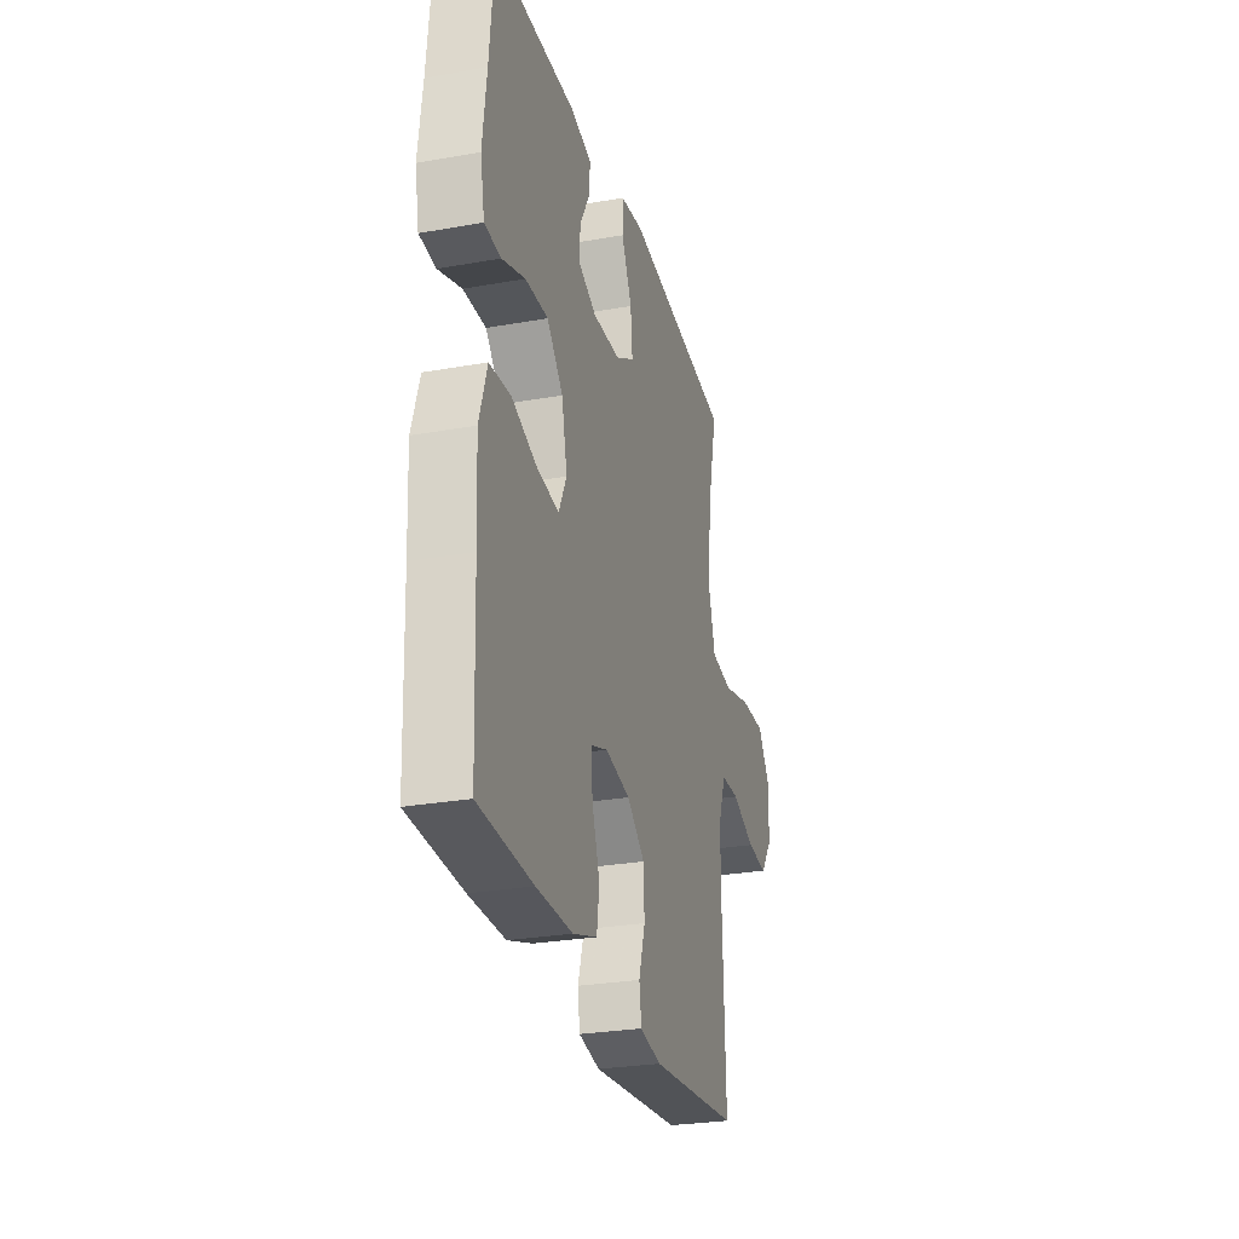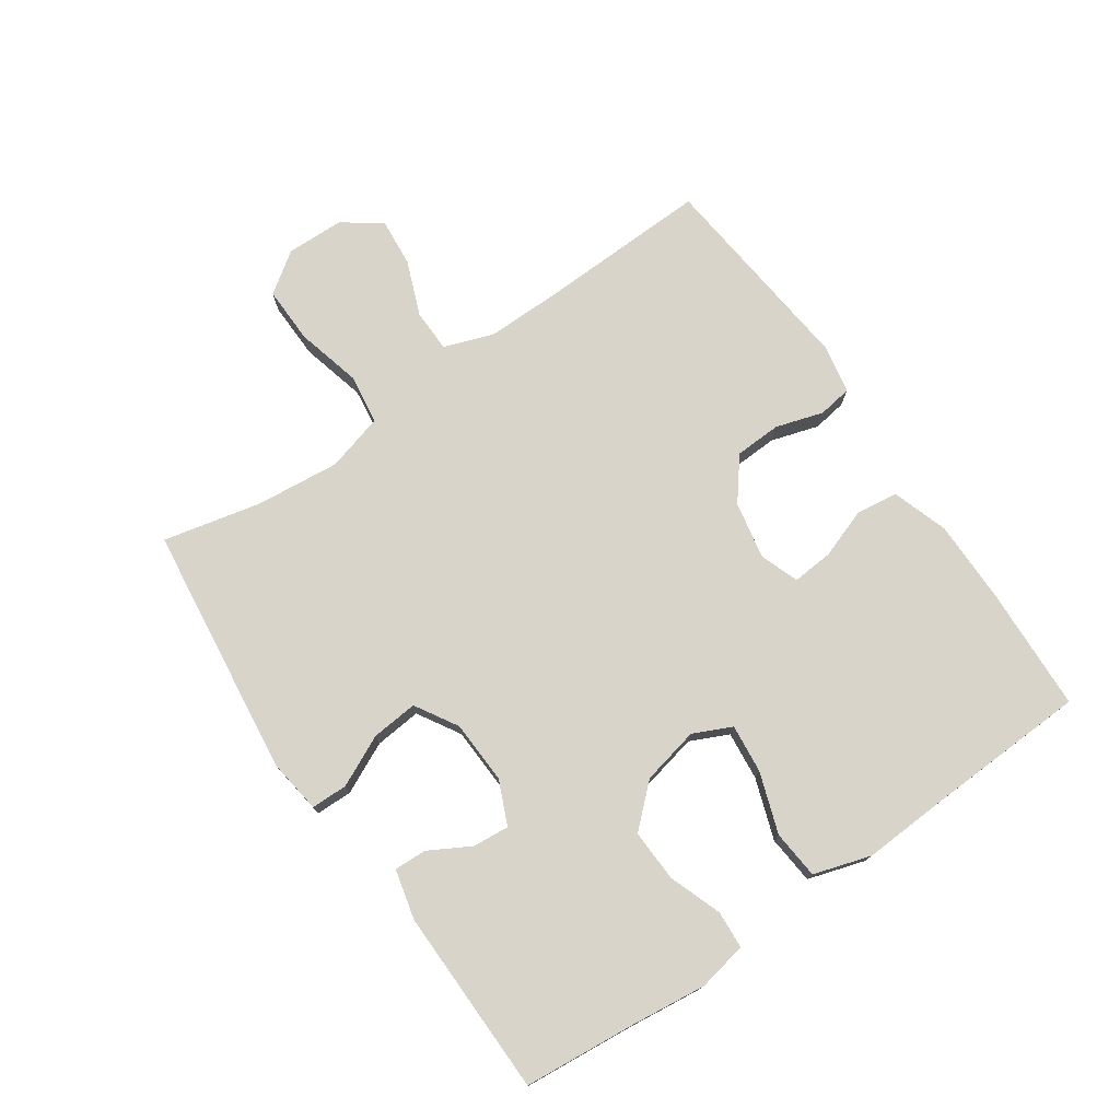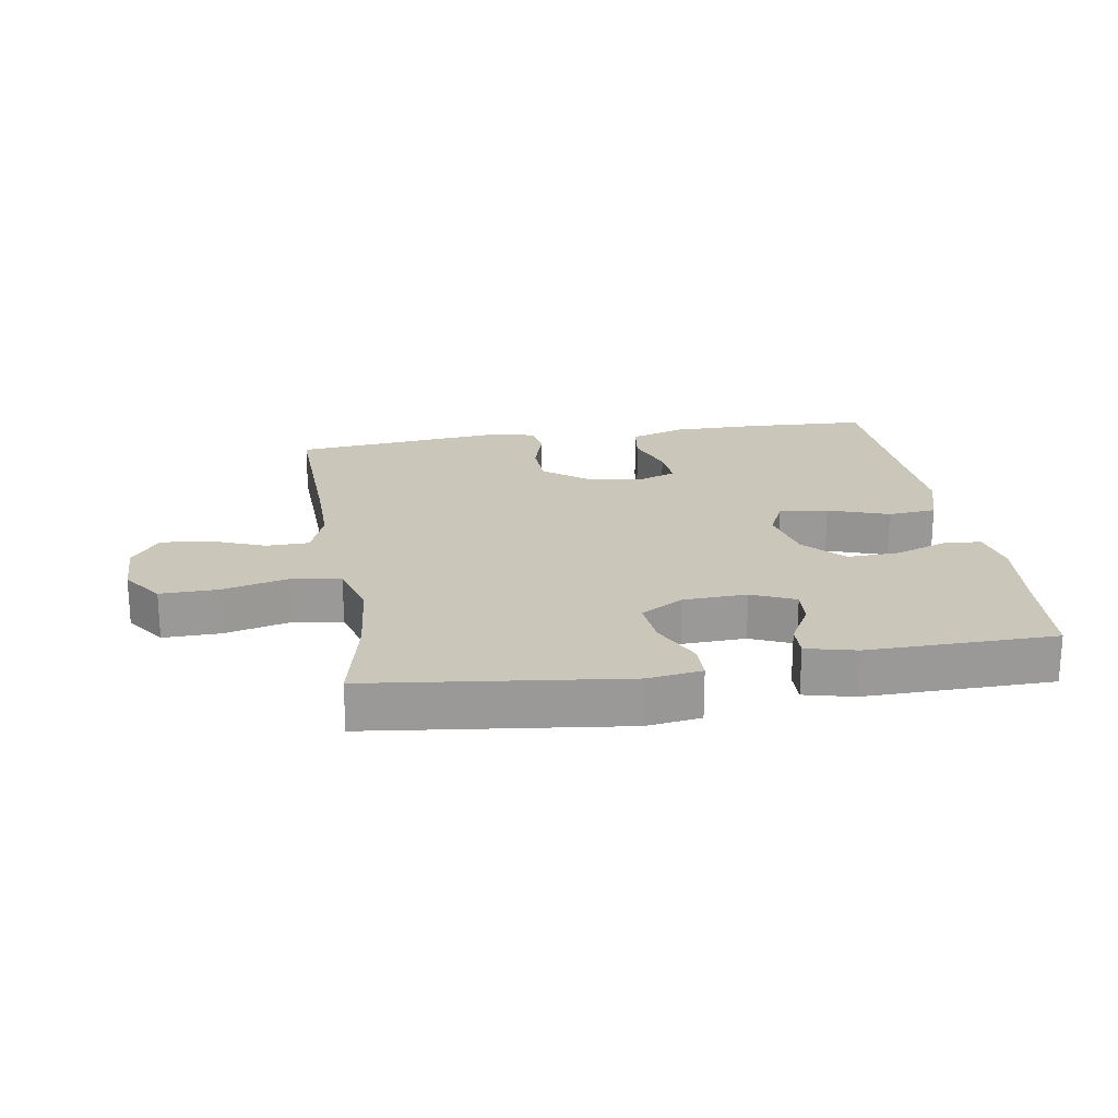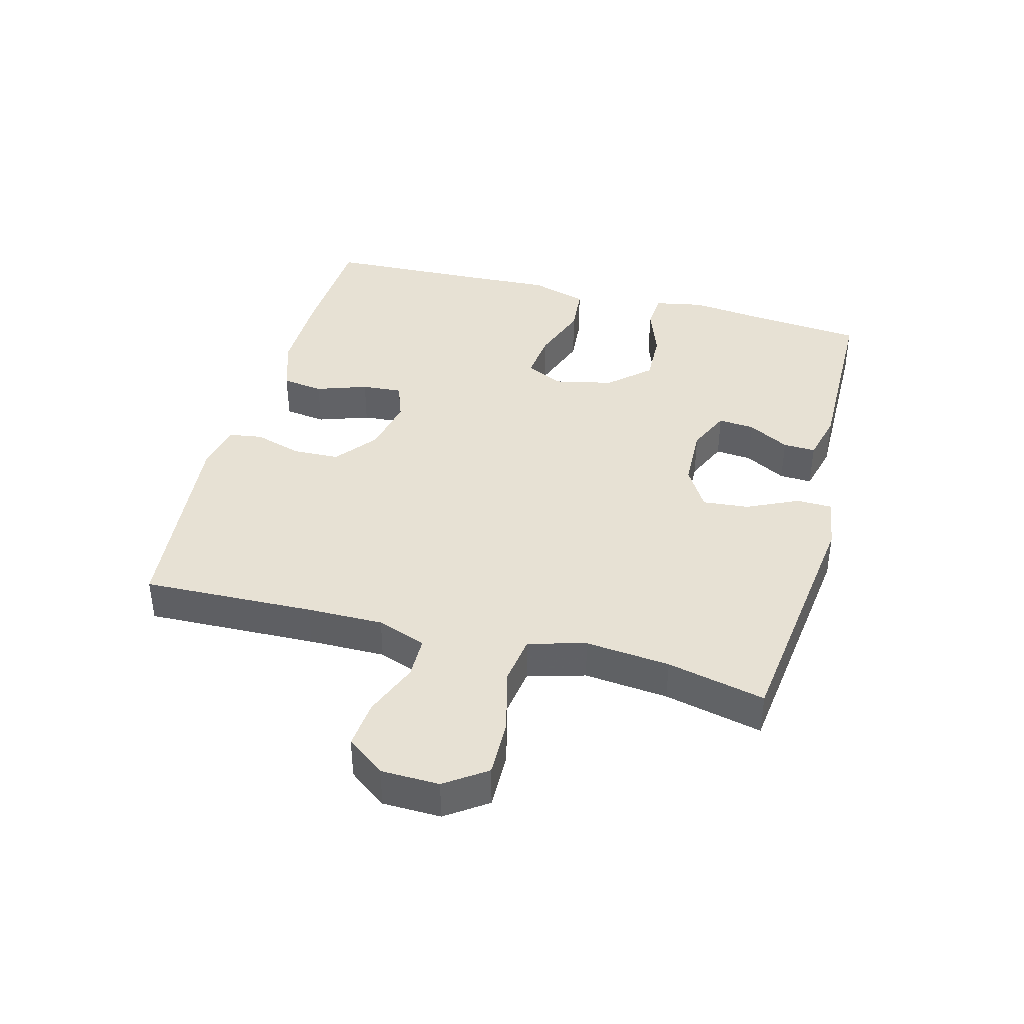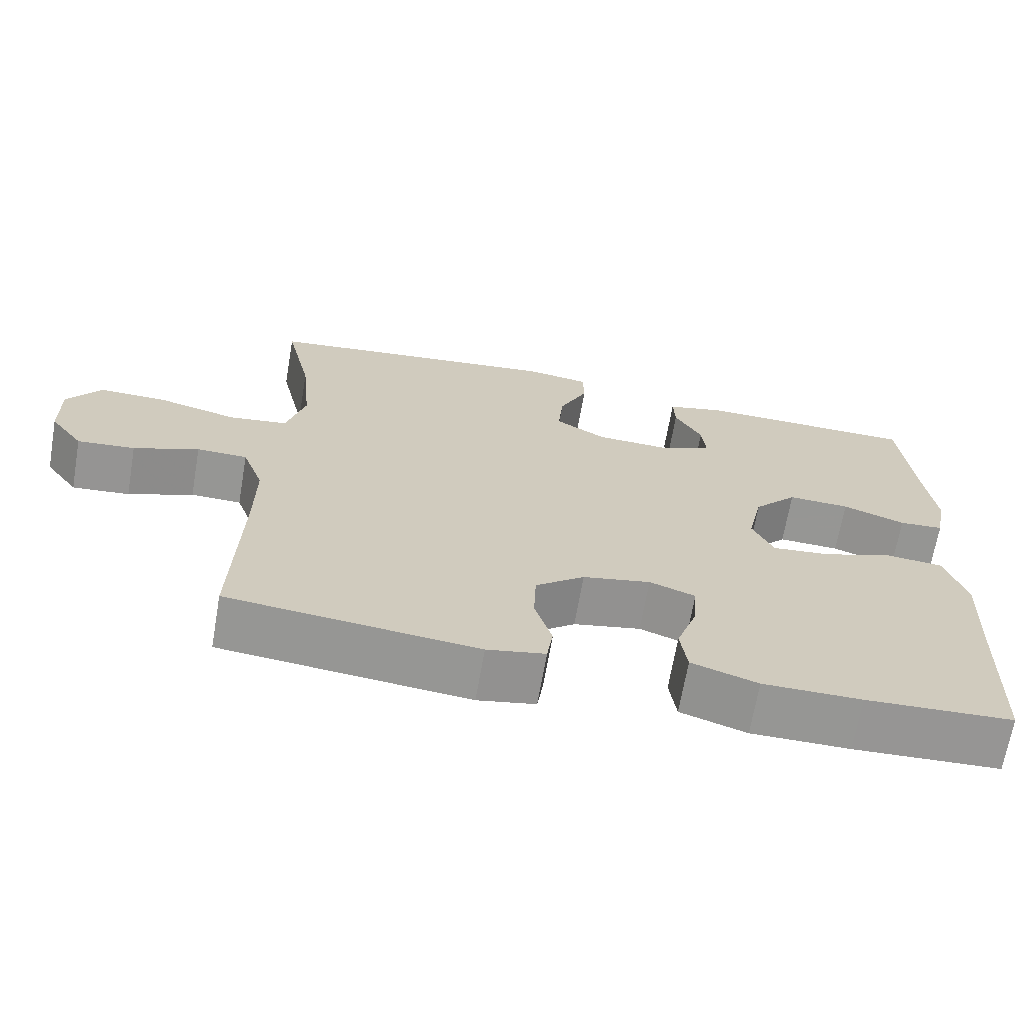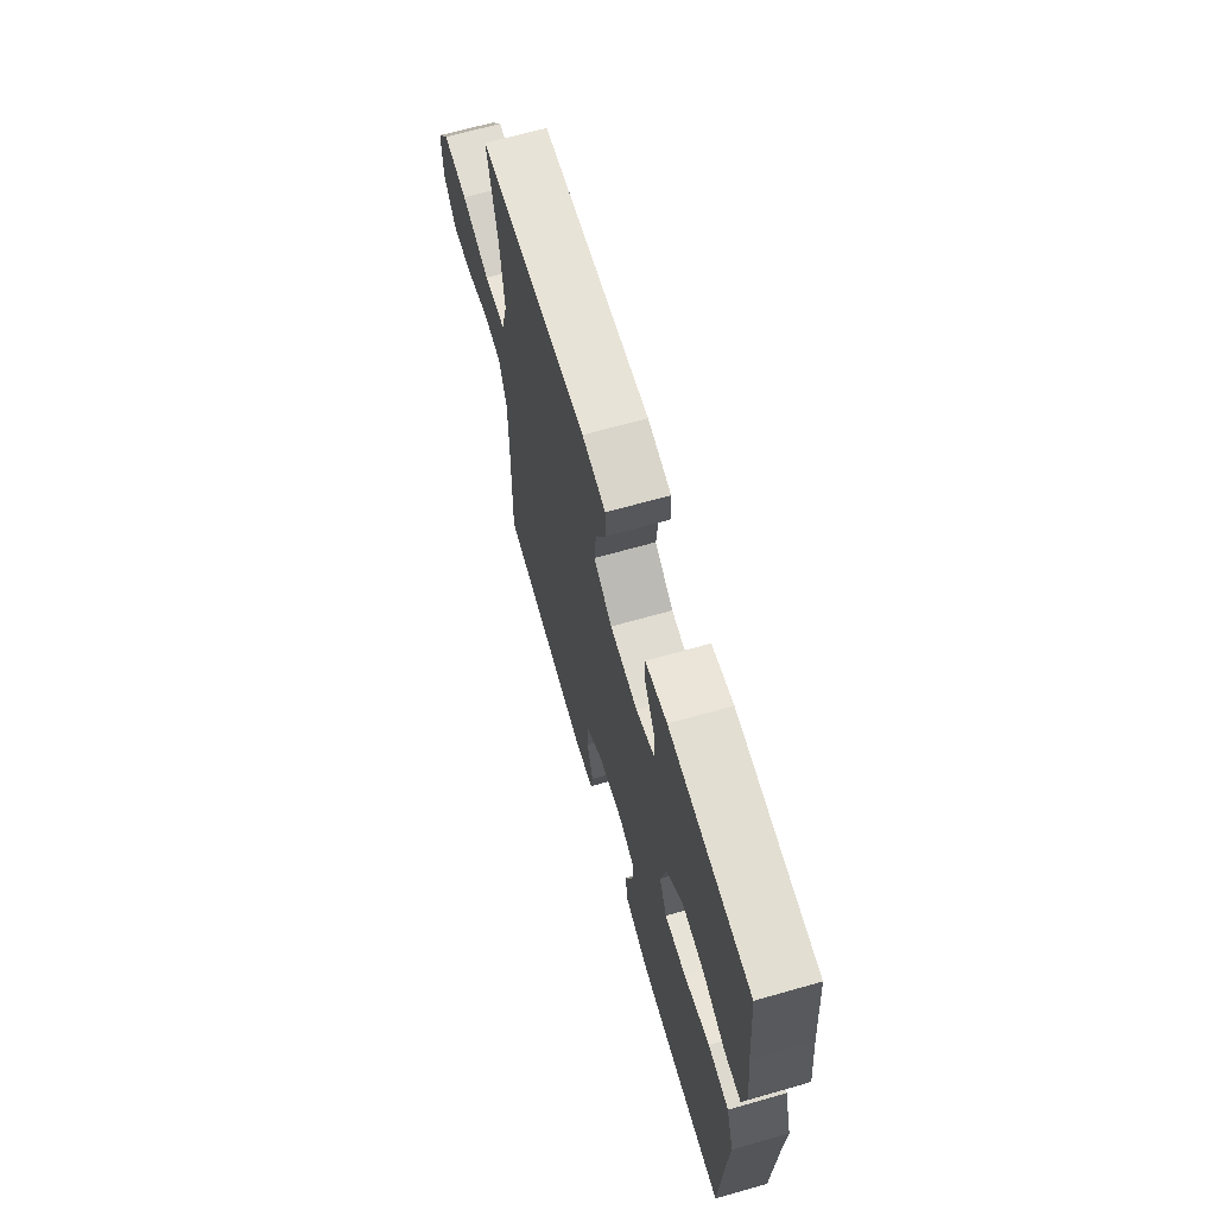
<metadata>
{"format":"obj","ext":"obj","renderer":"f3d","projection":"perspective","resolution":1024,"background":"white","views":[{"elev":-27.6,"azim":105.3,"up":"+Z"},{"elev":75.6,"azim":55.4,"up":"+Y"},{"elev":21.2,"azim":-9.2,"up":"+Y"},{"elev":39.6,"azim":-75.0,"up":"+Y"},{"elev":-67.7,"azim":-9.8,"up":"+Z"},{"elev":67.1,"azim":74.1,"up":"+Z"}]}
</metadata>
<code>
v 0.5 0.07 -0.5
v 0.305 0.07 -0.509
v 0.174 0.07 -0.509
v 0.086 0.07 -0.48
v 0.077 0.07 -0.415
v 0.105 0.07 -0.335
v 0.11 0.07 -0.271
v 0.049 0.07 -0.249
v -0.041 0.07 -0.267
v -0.106 0.07 -0.318
v -0.109 0.07 -0.391
v -0.086 0.07 -0.466
v -0.094 0.07 -0.519
v -0.171 0.07 -0.534
v -0.5 0.07 -0.5
v -0.491 0.07 -0.231
v -0.49 0.07 -0.111
v -0.518 0.07 -0.034
v -0.585 0.07 -0.033
v -0.671 0.07 -0.067
v -0.747 0.07 -0.074
v -0.791 0.07 -0.014
v -0.793 0.07 0.077
v -0.748 0.07 0.141
v -0.658 0.07 0.139
v -0.555 0.07 0.113
v -0.477 0.07 0.124
v -0.452 0.07 0.214
v -0.465 0.07 0.346
v -0.5 0.07 0.5
v -0.104 0.07 0.548
v -0.019 0.07 0.536
v -0.018 0.07 0.479
v -0.056 0.07 0.399
v -0.063 0.07 0.326
v 0.004 0.07 0.286
v 0.104 0.07 0.282
v 0.172 0.07 0.312
v 0.167 0.07 0.369
v 0.131 0.07 0.434
v 0.129 0.07 0.485
v 0.207 0.07 0.504
v 0.5 0.07 0.5
v 0.516 0.07 0.325
v 0.53 0.07 0.205
v 0.515 0.07 0.128
v 0.456 0.07 0.124
v 0.373 0.07 0.154
v 0.291 0.07 0.157
v 0.233 0.07 0.094
v 0.213 0.07 0.003
v 0.241 0.07 -0.057
v 0.318 0.07 -0.049
v 0.413 0.07 -0.016
v 0.489 0.07 -0.023
v 0.517 0.07 -0.113
v 0.51 0.07 -0.249
v 0.5 0 -0.5
v 0.305 0 -0.509
v 0.174 0 -0.509
v 0.086 0 -0.48
v 0.077 0 -0.415
v 0.105 0 -0.335
v 0.11 0 -0.271
v 0.049 0 -0.249
v -0.041 0 -0.267
v -0.106 0 -0.318
v -0.109 0 -0.391
v -0.086 0 -0.466
v -0.094 0 -0.519
v -0.171 0 -0.534
v -0.5 0 -0.5
v -0.491 0 -0.231
v -0.49 0 -0.111
v -0.518 0 -0.034
v -0.585 0 -0.033
v -0.671 0 -0.067
v -0.747 0 -0.074
v -0.791 0 -0.014
v -0.793 0 0.077
v -0.748 0 0.141
v -0.658 0 0.139
v -0.555 0 0.113
v -0.477 0 0.124
v -0.452 0 0.214
v -0.465 0 0.346
v -0.5 0 0.5
v -0.104 0 0.548
v -0.019 0 0.536
v -0.018 0 0.479
v -0.056 0 0.399
v -0.063 0 0.326
v 0.004 0 0.286
v 0.104 0 0.282
v 0.172 0 0.312
v 0.167 0 0.369
v 0.131 0 0.434
v 0.129 0 0.485
v 0.207 0 0.504
v 0.5 0 0.5
v 0.516 0 0.325
v 0.53 0 0.205
v 0.515 0 0.128
v 0.456 0 0.124
v 0.373 0 0.154
v 0.291 0 0.157
v 0.233 0 0.094
v 0.213 0 0.003
v 0.241 0 -0.057
v 0.318 0 -0.049
v 0.413 0 -0.016
v 0.489 0 -0.023
v 0.517 0 -0.113
v 0.51 0 -0.249
f 54 55 56 57
f 53 54 57 1
f 52 53 1 2
f 51 52 2 3
f 45 46 47 48
f 44 45 48 49
f 43 44 49
f 42 43 49 50
f 39 40 41 42
f 38 39 42 50
f 31 32 33 34
f 29 30 31 34
f 28 29 34 35
f 27 28 35 36
f 23 24 25 26
f 23 26 27
f 22 23 27
f 19 20 21 22
f 18 19 22 27
f 17 18 27 36
f 13 14 15 16
f 11 12 13 16
f 10 11 16 17
f 9 10 17 36
f 3 4 5 6
f 51 3 6 7
f 37 38 50 51
f 37 51 7 8
f 8 9 36 37
f 114 113 112 111
f 58 114 111 110
f 59 58 110 109
f 60 59 109 108
f 105 104 103 102
f 106 105 102 101
f 106 101 100
f 107 106 100 99
f 99 98 97 96
f 107 99 96 95
f 91 90 89 88
f 91 88 87 86
f 92 91 86 85
f 93 92 85 84
f 83 82 81 80
f 84 83 80
f 84 80 79
f 79 78 77 76
f 84 79 76 75
f 93 84 75 74
f 73 72 71 70
f 73 70 69 68
f 74 73 68 67
f 93 74 67 66
f 63 62 61 60
f 64 63 60 108
f 108 107 95 94
f 65 64 108 94
f 94 93 66 65
f 1 58 59 2
f 2 59 60 3
f 3 60 61 4
f 4 61 62 5
f 5 62 63 6
f 6 63 64 7
f 7 64 65 8
f 8 65 66 9
f 9 66 67 10
f 10 67 68 11
f 11 68 69 12
f 12 69 70 13
f 13 70 71 14
f 14 71 72 15
f 15 72 73 16
f 16 73 74 17
f 17 74 75 18
f 18 75 76 19
f 19 76 77 20
f 20 77 78 21
f 21 78 79 22
f 22 79 80 23
f 23 80 81 24
f 24 81 82 25
f 25 82 83 26
f 26 83 84 27
f 27 84 85 28
f 28 85 86 29
f 29 86 87 30
f 30 87 88 31
f 31 88 89 32
f 32 89 90 33
f 33 90 91 34
f 34 91 92 35
f 35 92 93 36
f 36 93 94 37
f 37 94 95 38
f 38 95 96 39
f 39 96 97 40
f 40 97 98 41
f 41 98 99 42
f 42 99 100 43
f 43 100 101 44
f 44 101 102 45
f 45 102 103 46
f 46 103 104 47
f 47 104 105 48
f 48 105 106 49
f 49 106 107 50
f 50 107 108 51
f 51 108 109 52
f 52 109 110 53
f 53 110 111 54
f 54 111 112 55
f 55 112 113 56
f 56 113 114 57
f 57 114 58 1

</code>
